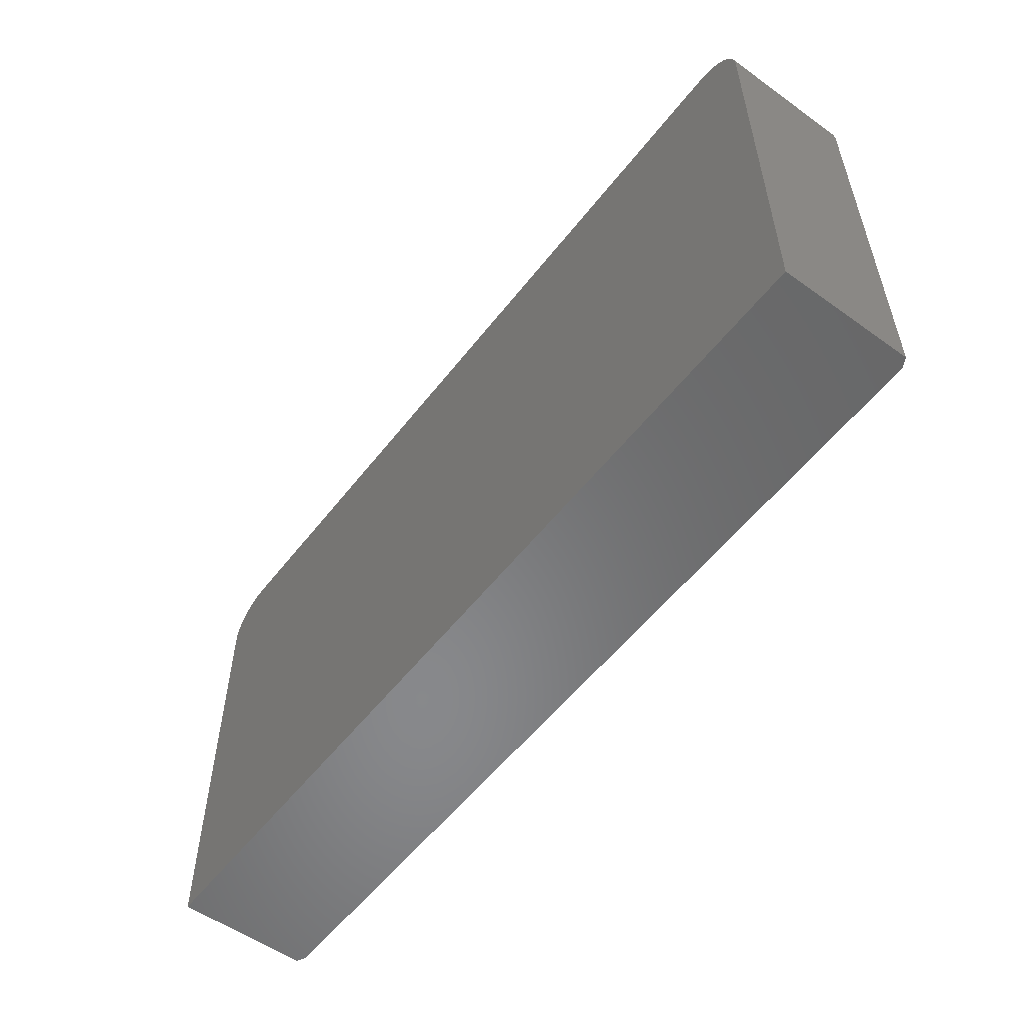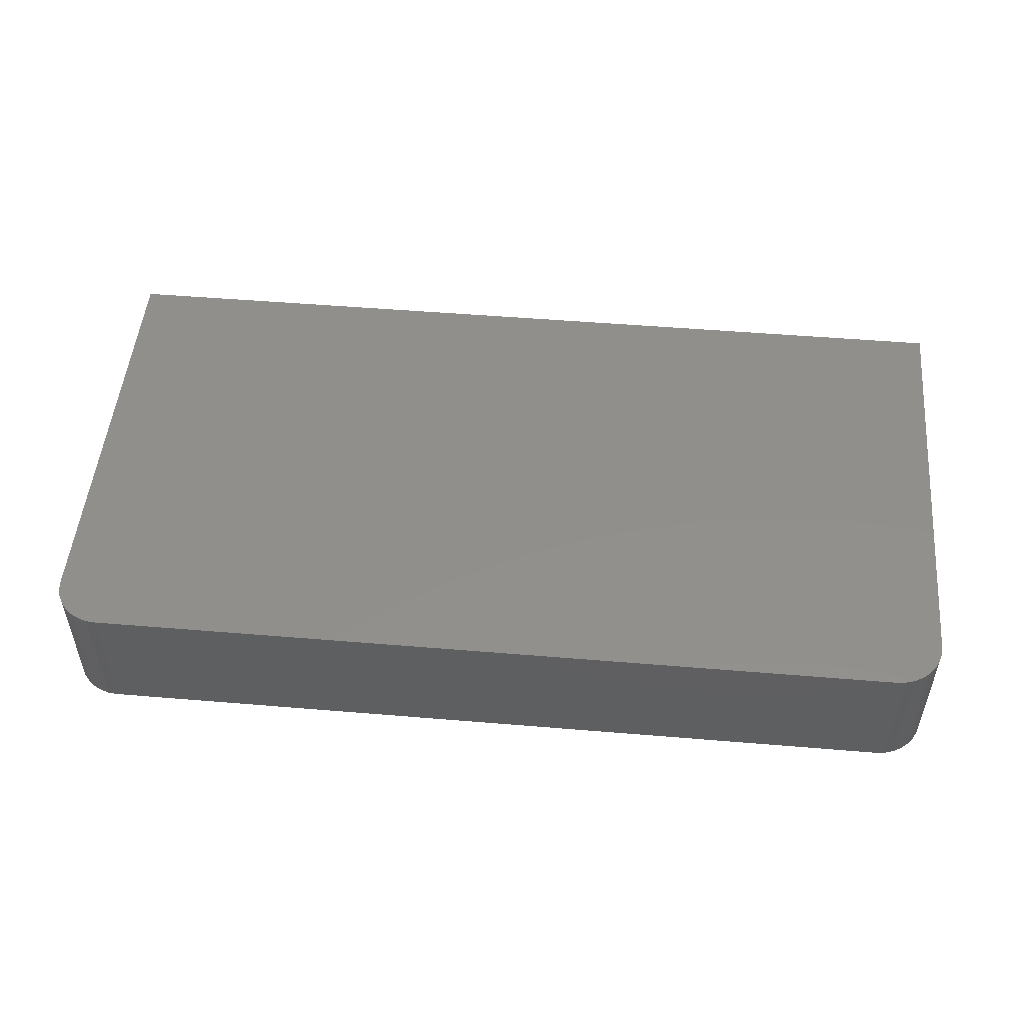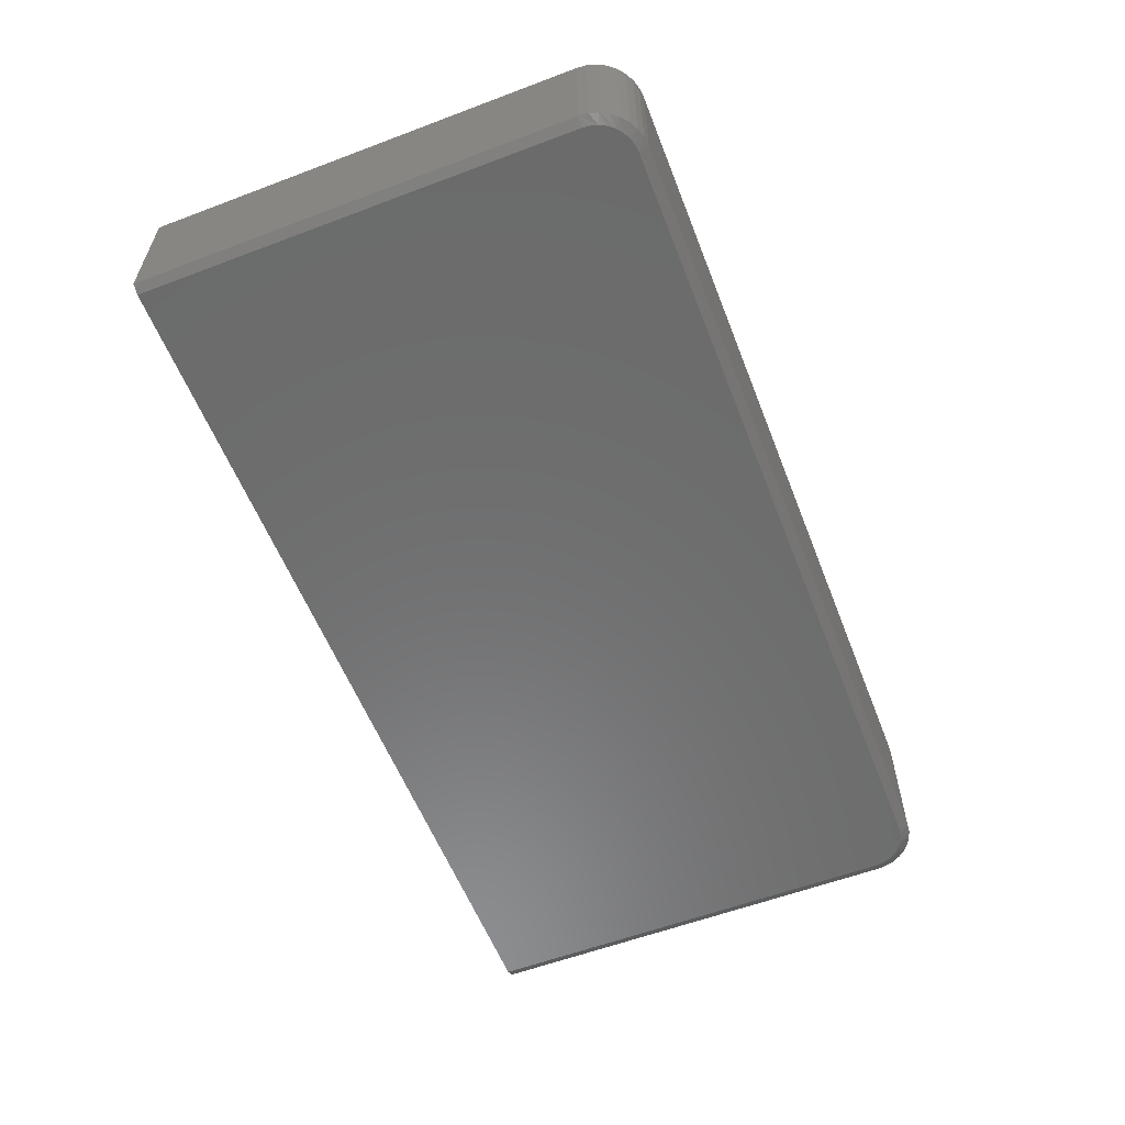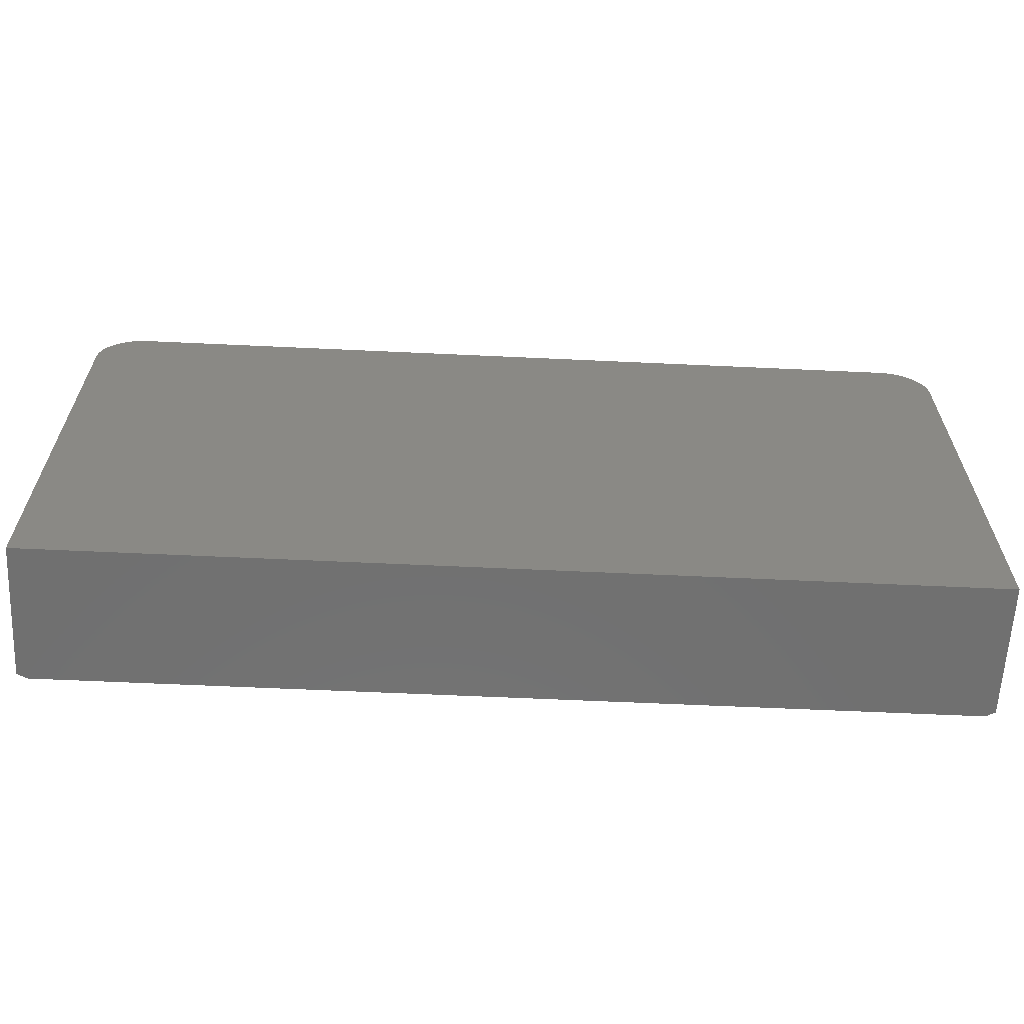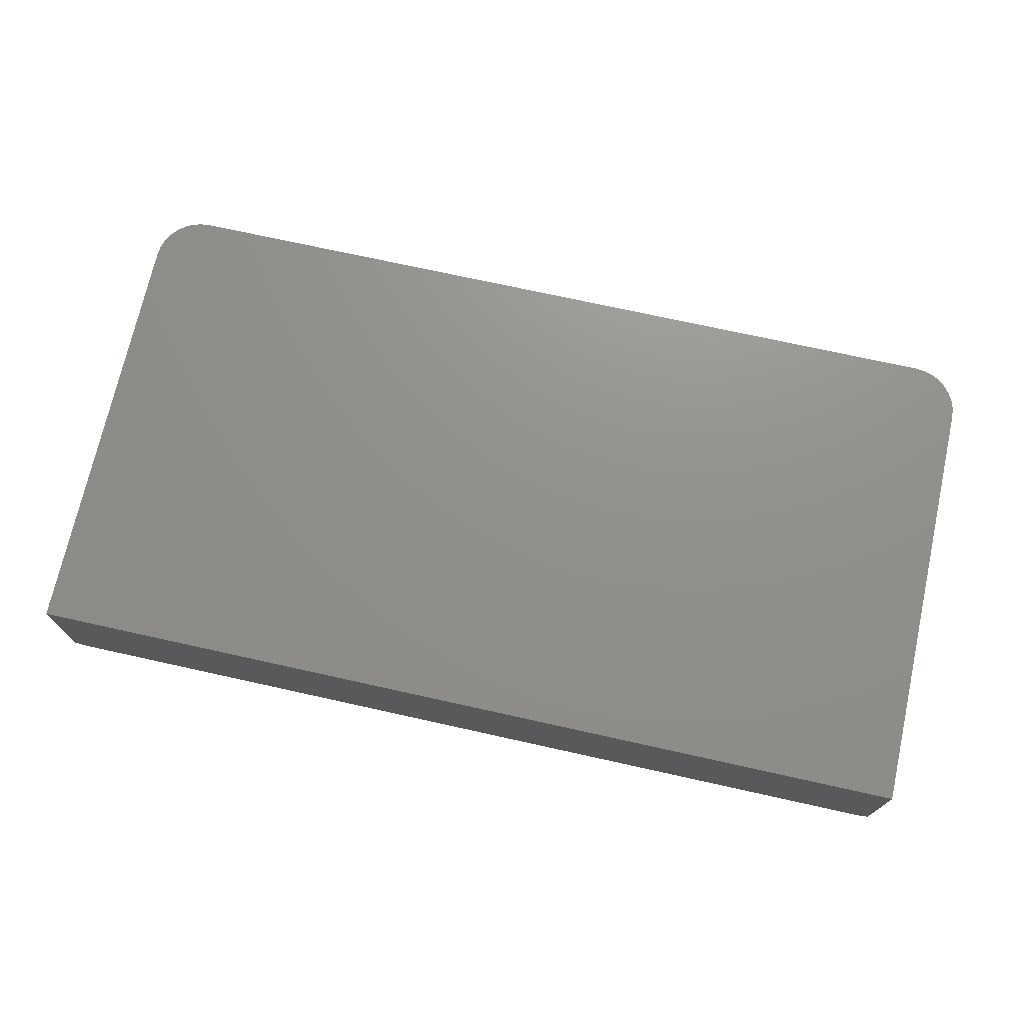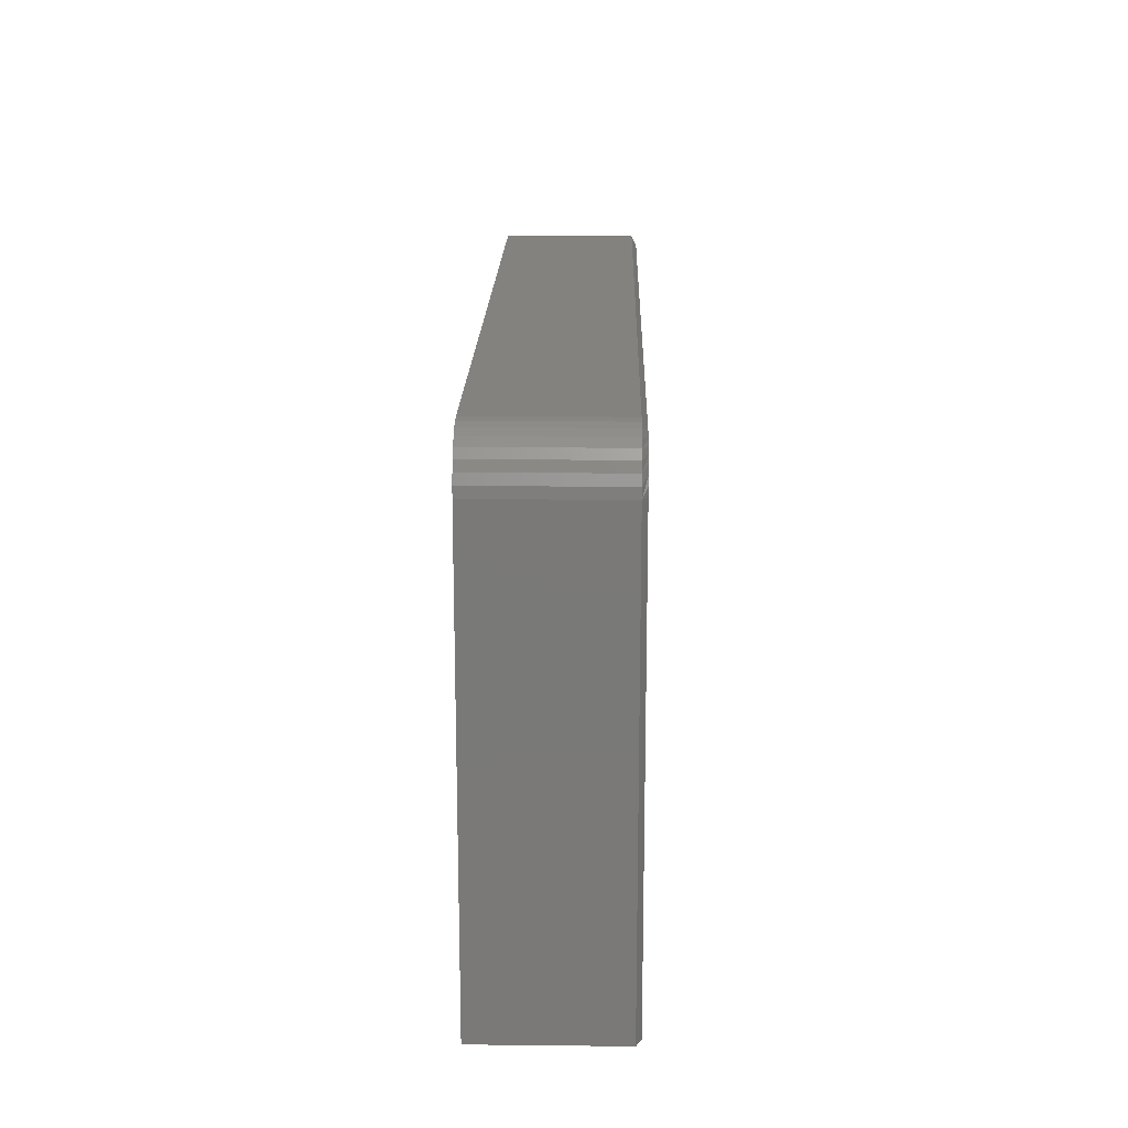
<metadata>
{"format":"stl","ext":"stl","renderer":"f3d","projection":"perspective","resolution":1024,"background":"white","views":[{"elev":-54.9,"azim":-127.1,"up":"+Z"},{"elev":50.9,"azim":5.2,"up":"+Y"},{"elev":-58.1,"azim":-68.7,"up":"+Y"},{"elev":-62.2,"azim":177.3,"up":"+Z"},{"elev":72.5,"azim":-167.5,"up":"+Y"},{"elev":17.6,"azim":-88.8,"up":"+Z"}]}
</metadata>
<code>
# stl→obj: 60 verts, 116 faces
v 0.6711 -0.2266 0.3754
v -0.6834 -0.2266 0.3742
v 0.6834 -0.2266 0.3742
v -0.6711 -0.2266 0.3754
v -0.6953 -0.2266 0.3706
v 0.6953 -0.2266 0.3706
v -0.7062 -0.2266 0.3647
v 0.7062 -0.2266 0.3647
v -0.7158 -0.2266 0.3569
v 0.7158 -0.2266 0.3569
v -0.7237 -0.2266 0.3473
v -0.7344 -0.2266 -0.3984
v 0.7344 -0.2266 -0.3984
v -0.7344 -0.2266 0.3121
v 0.7344 -0.2266 0.3121
v -0.7332 -0.2266 0.3244
v 0.7332 -0.2266 0.3244
v -0.7296 -0.2266 0.3363
v 0.7296 -0.2266 0.3363
v 0.7237 -0.2266 0.3473
v -0.75 -0.2188 0.3121
v -0.75 3.287e-17 0.3121
v -0.75 -0.2188 -0.3984
v -0.75 0 -0.3984
v -0.7485 3.389e-17 0.3275
v -0.7485 -0.2188 0.3275
v -0.744 3.521e-17 0.3423
v -0.744 -0.2188 0.3423
v -0.7367 3.678e-17 0.3559
v -0.7367 -0.2188 0.3559
v -0.7269 3.853e-17 0.3679
v -0.7269 -0.2188 0.3679
v -0.7149 4.041e-17 0.3777
v -0.7149 -0.2188 0.3777
v -0.7013 4.233e-17 0.385
v -0.7013 -0.2188 0.385
v -0.6865 4.422e-17 0.3895
v -0.6865 -0.2188 0.3895
v -0.6711 5.259e-17 0.391
v -0.6711 -0.2188 0.391
v 0.6711 -0.2188 0.391
v 0.6711 1.987e-16 0.391
v 0.6865 2.003e-16 0.3895
v 0.6865 -0.2188 0.3895
v 0.7013 2.017e-16 0.385
v 0.7013 -0.2188 0.385
v 0.7149 2.028e-16 0.3777
v 0.7149 -0.2188 0.3777
v 0.7269 2.036e-16 0.3679
v 0.7269 -0.2188 0.3679
v 0.7367 2.04e-16 0.3559
v 0.7367 -0.2188 0.3559
v 0.744 2.041e-16 0.3423
v 0.744 -0.2188 0.3423
v 0.7485 2.037e-16 0.3275
v 0.7485 -0.2188 0.3275
v 0.75 2.06e-16 0.3121
v 0.75 -0.2188 0.3121
v 0.75 -0.2188 -0.3984
v 0.75 1.665e-16 -0.3984
f 1 2 3
f 1 4 2
f 3 2 5
f 3 5 6
f 6 5 7
f 6 7 8
f 8 7 9
f 8 9 10
f 10 9 11
f 12 13 14
f 14 13 15
f 14 15 16
f 16 15 17
f 16 17 18
f 18 17 19
f 18 19 11
f 11 19 20
f 11 20 10
f 21 22 23
f 23 22 24
f 22 21 25
f 25 21 26
f 25 26 27
f 27 26 28
f 27 28 29
f 29 28 30
f 29 30 31
f 31 30 32
f 31 32 33
f 33 32 34
f 33 34 35
f 35 34 36
f 35 36 37
f 37 36 38
f 37 38 39
f 39 38 40
f 41 42 40
f 40 42 39
f 42 41 43
f 43 41 44
f 43 44 45
f 45 44 46
f 45 46 47
f 47 46 48
f 47 48 49
f 49 48 50
f 49 50 51
f 51 50 52
f 51 52 53
f 53 52 54
f 53 54 55
f 55 54 56
f 55 56 57
f 57 56 58
f 59 60 58
f 58 60 57
f 59 13 60
f 60 13 24
f 24 13 12
f 24 12 23
f 15 13 58
f 58 13 59
f 12 14 23
f 23 14 21
f 18 28 26
f 5 2 36
f 5 36 34
f 5 34 32
f 7 5 32
f 9 7 32
f 9 32 30
f 9 30 28
f 11 9 28
f 18 11 28
f 4 40 38
f 4 38 36
f 4 36 2
f 21 14 16
f 21 16 18
f 21 18 26
f 4 1 40
f 40 1 41
f 6 46 44
f 19 17 54
f 19 54 52
f 19 52 50
f 20 19 50
f 10 20 50
f 10 50 48
f 10 48 46
f 8 10 46
f 6 8 46
f 15 58 56
f 15 56 54
f 15 54 17
f 41 1 3
f 41 3 6
f 41 6 44
f 43 37 42
f 37 39 42
f 35 37 43
f 45 35 43
f 33 35 45
f 47 33 45
f 31 33 47
f 47 49 31
f 31 49 51
f 31 51 29
f 29 51 53
f 29 53 27
f 27 53 55
f 27 55 25
f 25 55 57
f 25 57 22
f 22 57 60
f 22 60 24

</code>
